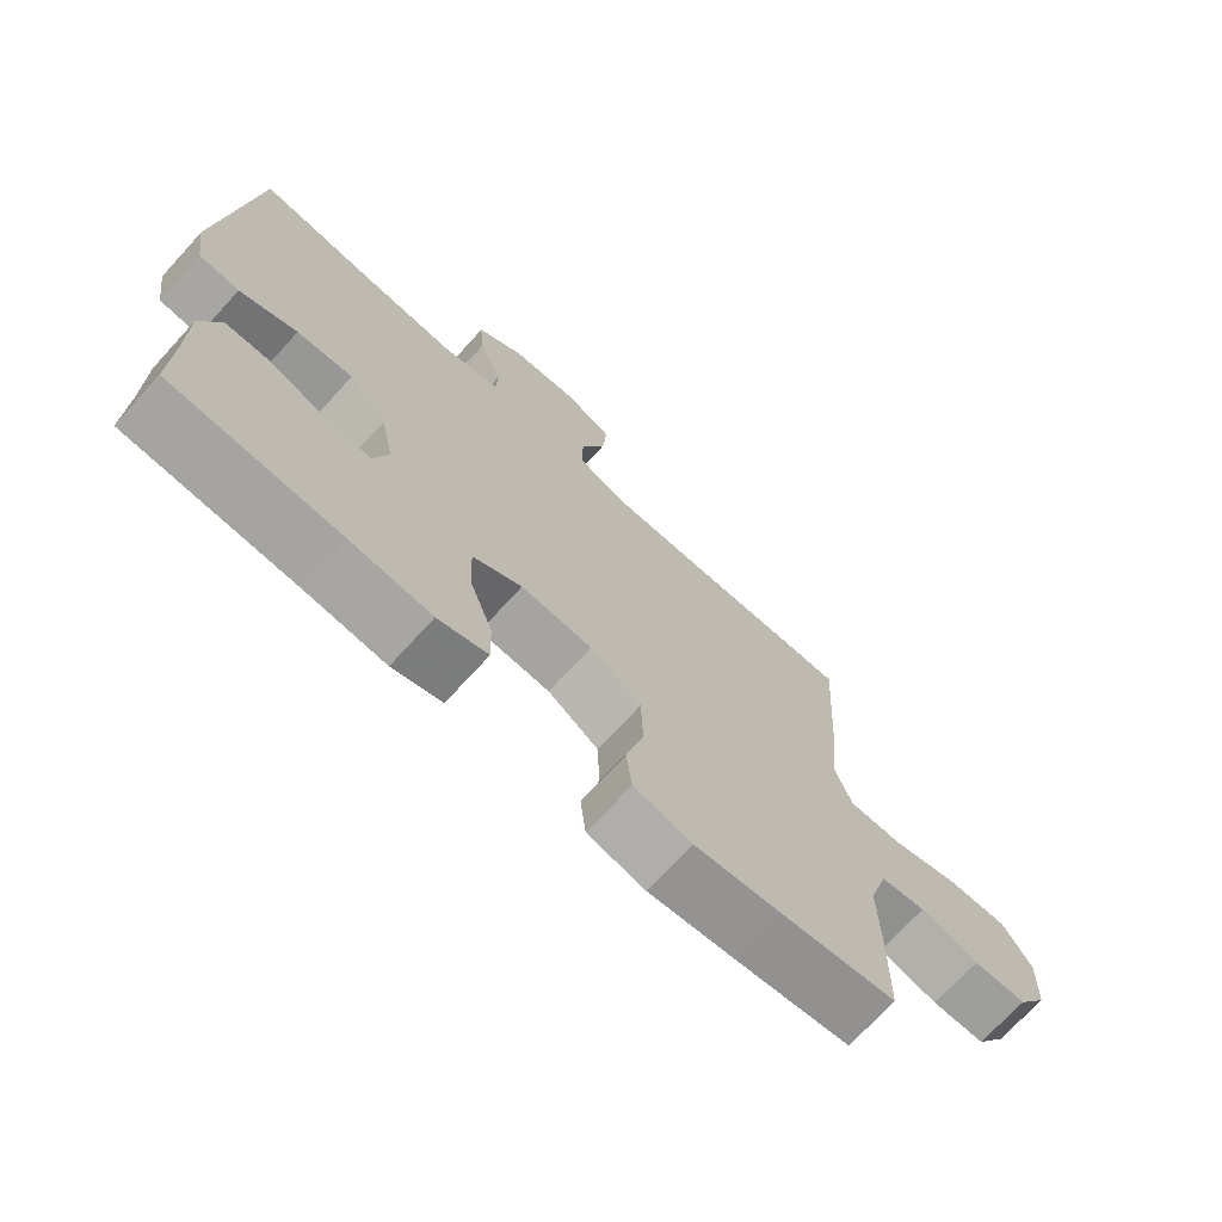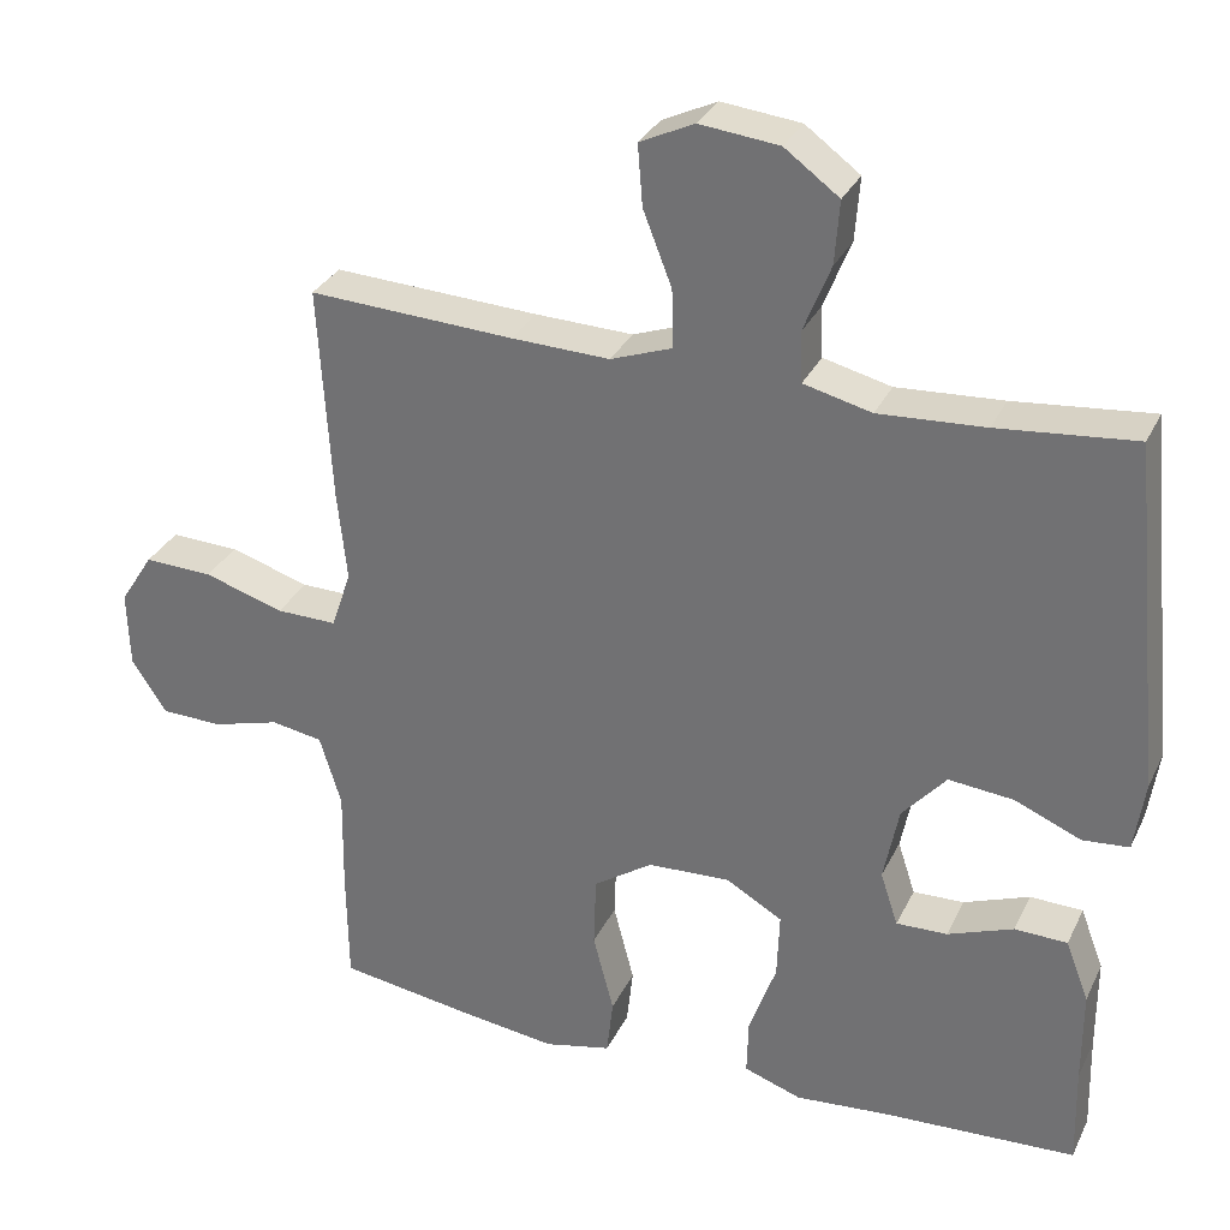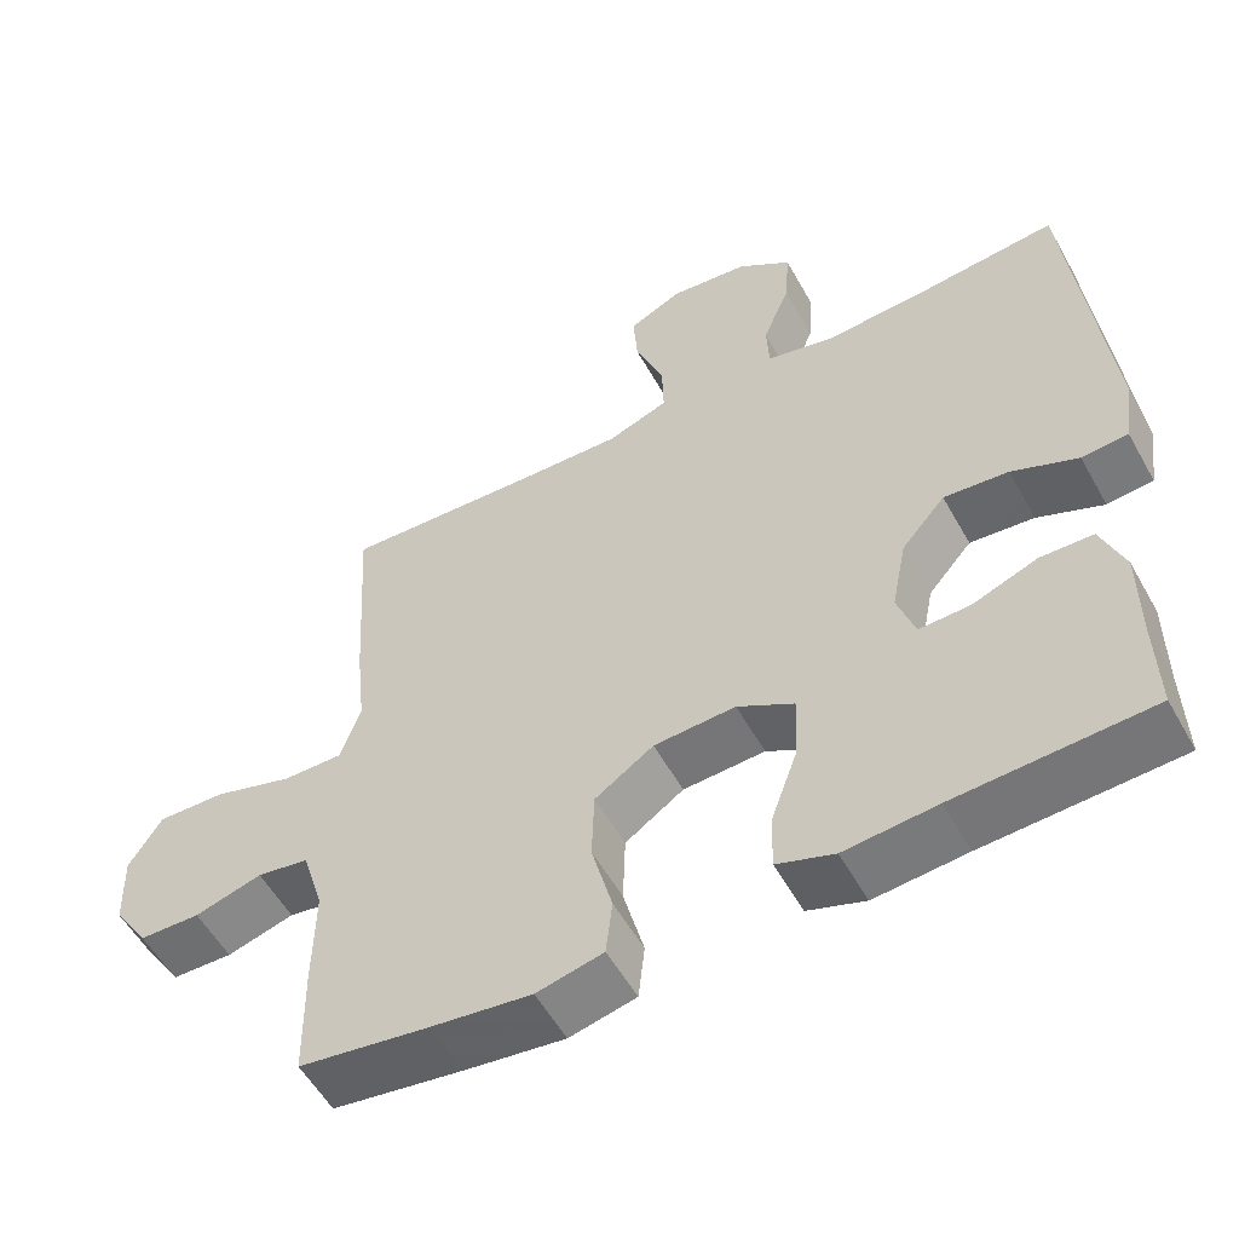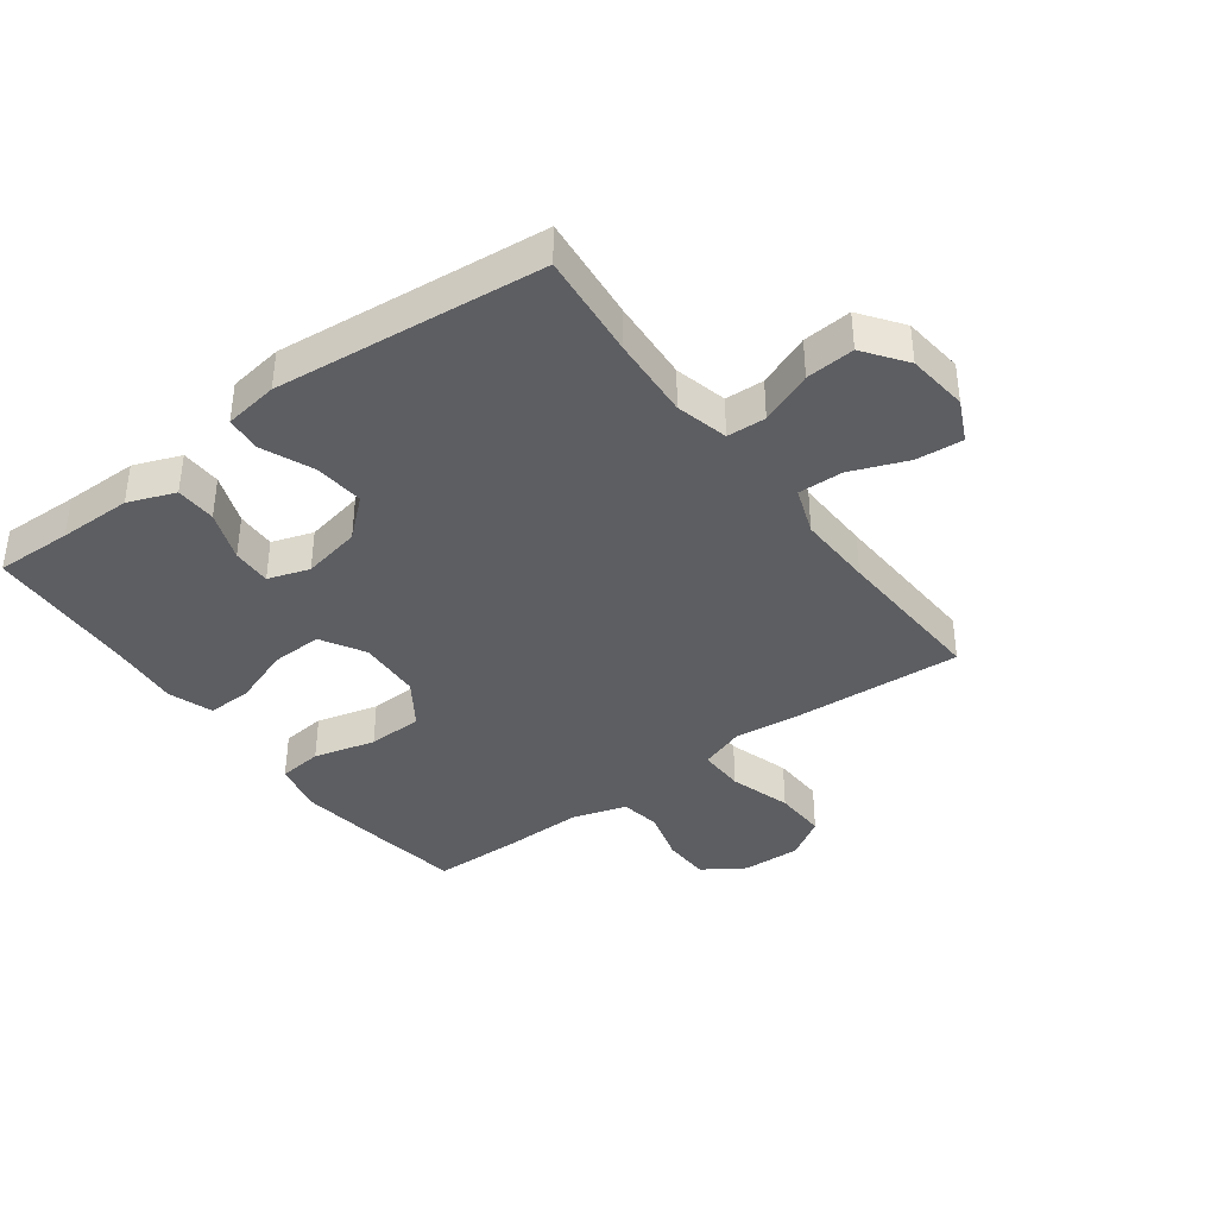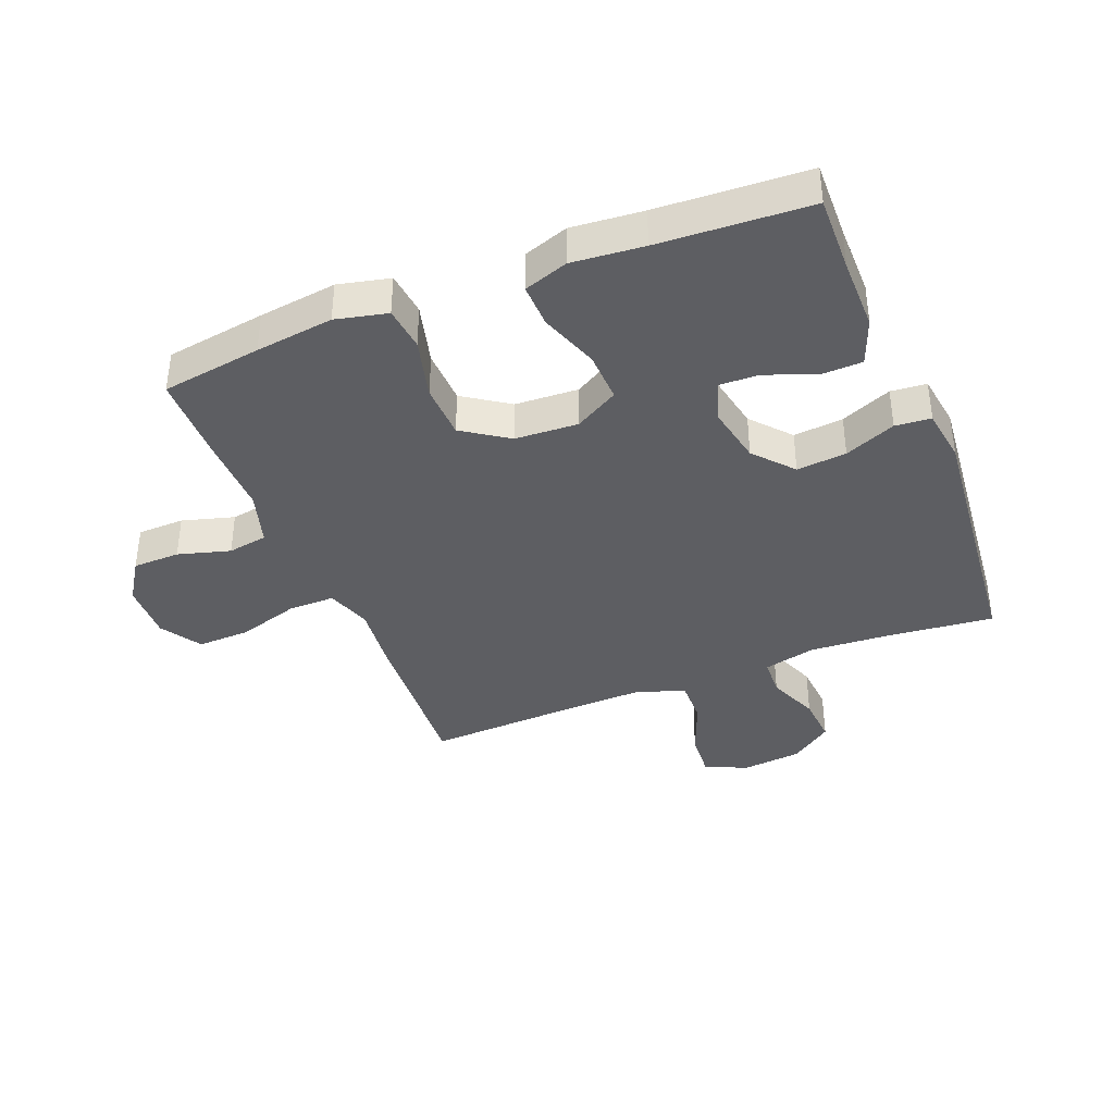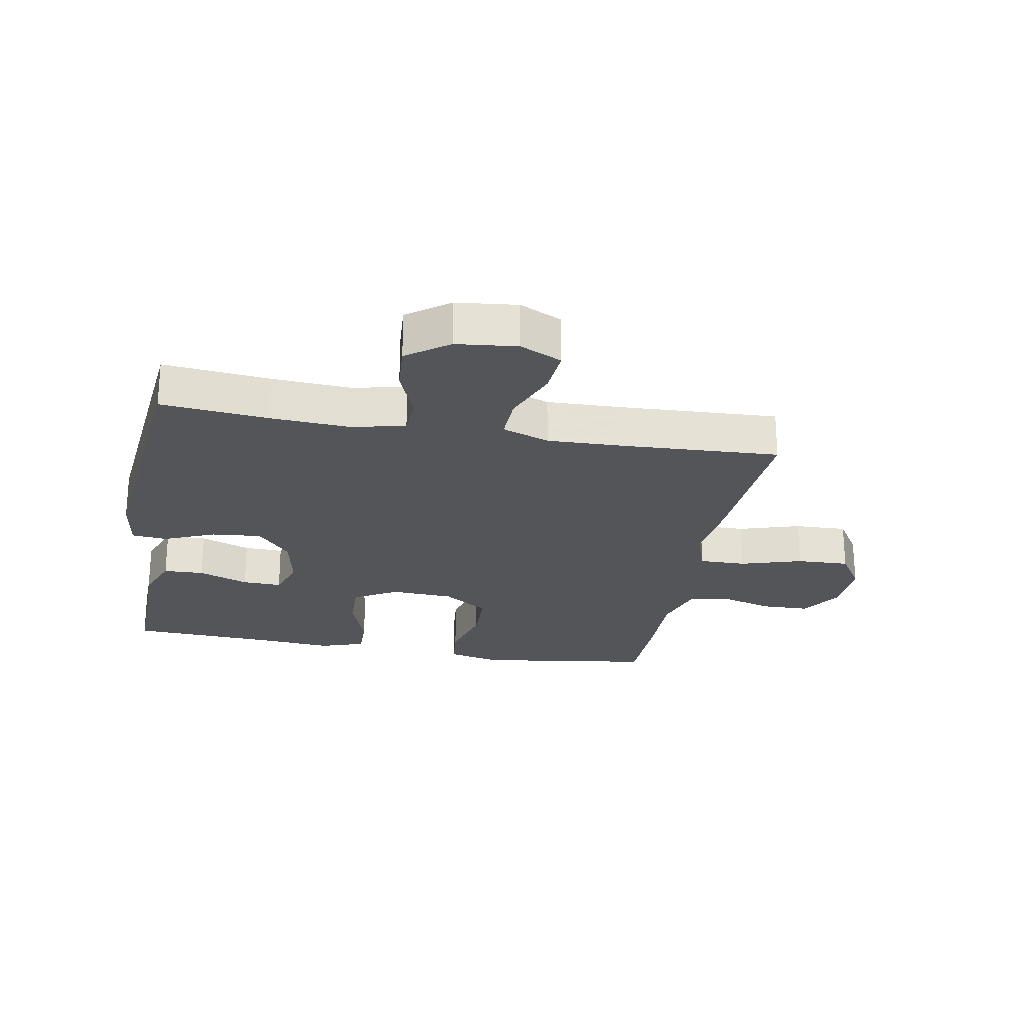
<metadata>
{"format":"obj","ext":"obj","renderer":"f3d","projection":"perspective","resolution":1024,"background":"white","views":[{"elev":-71.6,"azim":-42.4,"up":"+Z"},{"elev":31.0,"azim":-157.8,"up":"+Z"},{"elev":-55.3,"azim":-151.1,"up":"+Z"},{"elev":-38.8,"azim":-53.5,"up":"+Y"},{"elev":-38.3,"azim":-158.4,"up":"+Y"},{"elev":-24.2,"azim":-10.4,"up":"+Y"}]}
</metadata>
<code>
v -0.5 0.07 0.5
v -0.328 0.07 0.483
v -0.195 0.07 0.475
v -0.11 0.07 0.496
v -0.107 0.07 0.559
v -0.141 0.07 0.644
v -0.147 0.07 0.723
v -0.079 0.07 0.773
v 0.02 0.07 0.784
v 0.088 0.07 0.752
v 0.082 0.07 0.676
v 0.046 0.07 0.584
v 0.044 0.07 0.511
v 0.121 0.07 0.483
v 0.244 0.07 0.487
v 0.5 0.07 0.5
v 0.484 0.07 0.232
v 0.472 0.07 0.118
v 0.497 0.07 0.045
v 0.573 0.07 0.046
v 0.673 0.07 0.077
v 0.759 0.07 0.08
v 0.801 0.07 0.014
v 0.798 0.07 -0.082
v 0.754 0.07 -0.149
v 0.677 0.07 -0.151
v 0.592 0.07 -0.127
v 0.527 0.07 -0.138
v 0.5 0.07 -0.227
v 0.502 0.07 -0.358
v 0.5 0.07 -0.5
v 0.337 0.07 -0.525
v 0.21 0.07 -0.542
v 0.126 0.07 -0.523
v 0.118 0.07 -0.451
v 0.144 0.07 -0.351
v 0.141 0.07 -0.261
v 0.067 0.07 -0.211
v -0.036 0.07 -0.206
v -0.107 0.07 -0.247
v -0.104 0.07 -0.33
v -0.07 0.07 -0.425
v -0.068 0.07 -0.497
v -0.14 0.07 -0.522
v -0.256 0.07 -0.512
v -0.5 0.07 -0.5
v -0.497 0.07 -0.375
v -0.497 0.07 -0.256
v -0.468 0.07 -0.18
v -0.402 0.07 -0.178
v -0.32 0.07 -0.209
v -0.256 0.07 -0.211
v -0.234 0.07 -0.144
v -0.253 0.07 -0.049
v -0.308 0.07 0.014
v -0.389 0.07 0.006
v -0.472 0.07 -0.029
v -0.53 0.07 -0.024
v -0.543 0.07 0.064
v -0.5 0 0.5
v -0.328 0 0.483
v -0.195 0 0.475
v -0.11 0 0.496
v -0.107 0 0.559
v -0.141 0 0.644
v -0.147 0 0.723
v -0.079 0 0.773
v 0.02 0 0.784
v 0.088 0 0.752
v 0.082 0 0.676
v 0.046 0 0.584
v 0.044 0 0.511
v 0.121 0 0.483
v 0.244 0 0.487
v 0.5 0 0.5
v 0.484 0 0.232
v 0.472 0 0.118
v 0.497 0 0.045
v 0.573 0 0.046
v 0.673 0 0.077
v 0.759 0 0.08
v 0.801 0 0.014
v 0.798 0 -0.082
v 0.754 0 -0.149
v 0.677 0 -0.151
v 0.592 0 -0.127
v 0.527 0 -0.138
v 0.5 0 -0.227
v 0.502 0 -0.358
v 0.5 0 -0.5
v 0.337 0 -0.525
v 0.21 0 -0.542
v 0.126 0 -0.523
v 0.118 0 -0.451
v 0.144 0 -0.351
v 0.141 0 -0.261
v 0.067 0 -0.211
v -0.036 0 -0.206
v -0.107 0 -0.247
v -0.104 0 -0.33
v -0.07 0 -0.425
v -0.068 0 -0.497
v -0.14 0 -0.522
v -0.256 0 -0.512
v -0.5 0 -0.5
v -0.497 0 -0.375
v -0.497 0 -0.256
v -0.468 0 -0.18
v -0.402 0 -0.178
v -0.32 0 -0.209
v -0.256 0 -0.211
v -0.234 0 -0.144
v -0.253 0 -0.049
v -0.308 0 0.014
v -0.389 0 0.006
v -0.472 0 -0.029
v -0.53 0 -0.024
v -0.543 0 0.064
f 56 57 58 59
f 55 56 59 1
f 54 55 1 2
f 53 54 2 3
f 48 49 50 51
f 47 48 51 52
f 45 46 47 52
f 44 45 52 53
f 41 42 43 44
f 40 41 44 53
f 33 34 35 36
f 33 36 37
f 32 33 37
f 29 30 31 32
f 28 29 32 37
f 24 25 26 27
f 24 27 28
f 23 24 28
f 20 21 22 23
f 19 20 23 28
f 18 19 28 37
f 15 16 17 18
f 14 15 18 37
f 9 10 11 12
f 9 12 13
f 8 9 13
f 5 6 7 8
f 4 5 8 13
f 39 40 53 3
f 13 14 37 38
f 13 38 39
f 3 4 13 39
f 118 117 116 115
f 60 118 115 114
f 61 60 114 113
f 62 61 113 112
f 110 109 108 107
f 111 110 107 106
f 111 106 105 104
f 112 111 104 103
f 103 102 101 100
f 112 103 100 99
f 95 94 93 92
f 96 95 92
f 96 92 91
f 91 90 89 88
f 96 91 88 87
f 86 85 84 83
f 87 86 83
f 87 83 82
f 82 81 80 79
f 87 82 79 78
f 96 87 78 77
f 77 76 75 74
f 96 77 74 73
f 71 70 69 68
f 72 71 68
f 72 68 67
f 67 66 65 64
f 72 67 64 63
f 62 112 99 98
f 97 96 73 72
f 98 97 72
f 98 72 63 62
f 1 60 61 2
f 2 61 62 3
f 3 62 63 4
f 4 63 64 5
f 5 64 65 6
f 6 65 66 7
f 7 66 67 8
f 8 67 68 9
f 9 68 69 10
f 10 69 70 11
f 11 70 71 12
f 12 71 72 13
f 13 72 73 14
f 14 73 74 15
f 15 74 75 16
f 16 75 76 17
f 17 76 77 18
f 18 77 78 19
f 19 78 79 20
f 20 79 80 21
f 21 80 81 22
f 22 81 82 23
f 23 82 83 24
f 24 83 84 25
f 25 84 85 26
f 26 85 86 27
f 27 86 87 28
f 28 87 88 29
f 29 88 89 30
f 30 89 90 31
f 31 90 91 32
f 32 91 92 33
f 33 92 93 34
f 34 93 94 35
f 35 94 95 36
f 36 95 96 37
f 37 96 97 38
f 38 97 98 39
f 39 98 99 40
f 40 99 100 41
f 41 100 101 42
f 42 101 102 43
f 43 102 103 44
f 44 103 104 45
f 45 104 105 46
f 46 105 106 47
f 47 106 107 48
f 48 107 108 49
f 49 108 109 50
f 50 109 110 51
f 51 110 111 52
f 52 111 112 53
f 53 112 113 54
f 54 113 114 55
f 55 114 115 56
f 56 115 116 57
f 57 116 117 58
f 58 117 118 59
f 59 118 60 1

</code>
